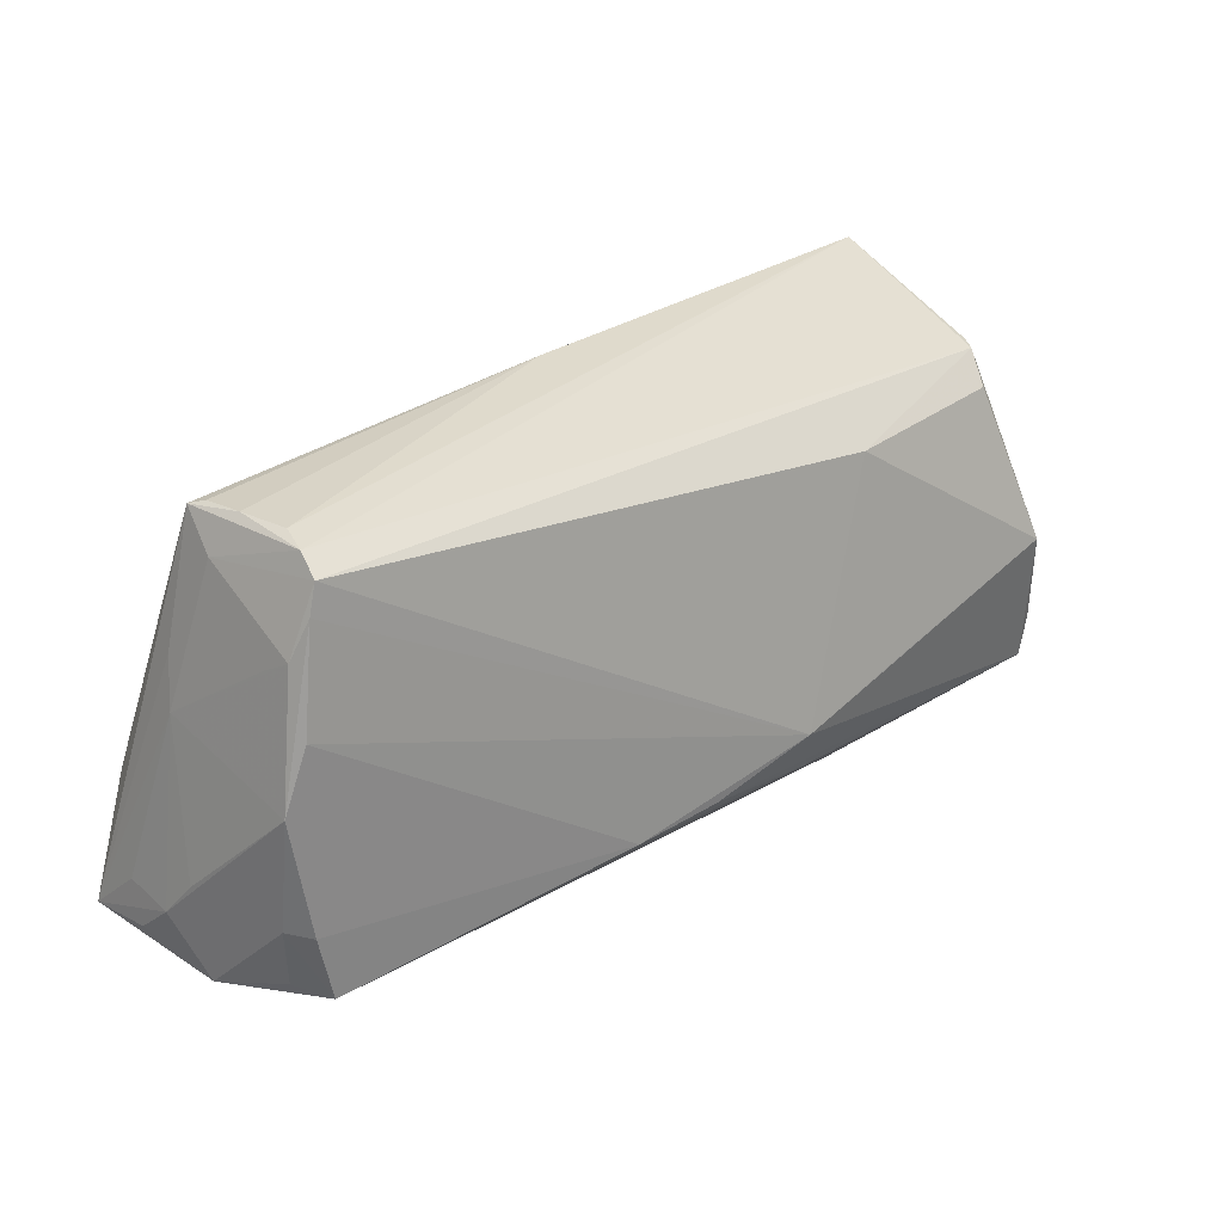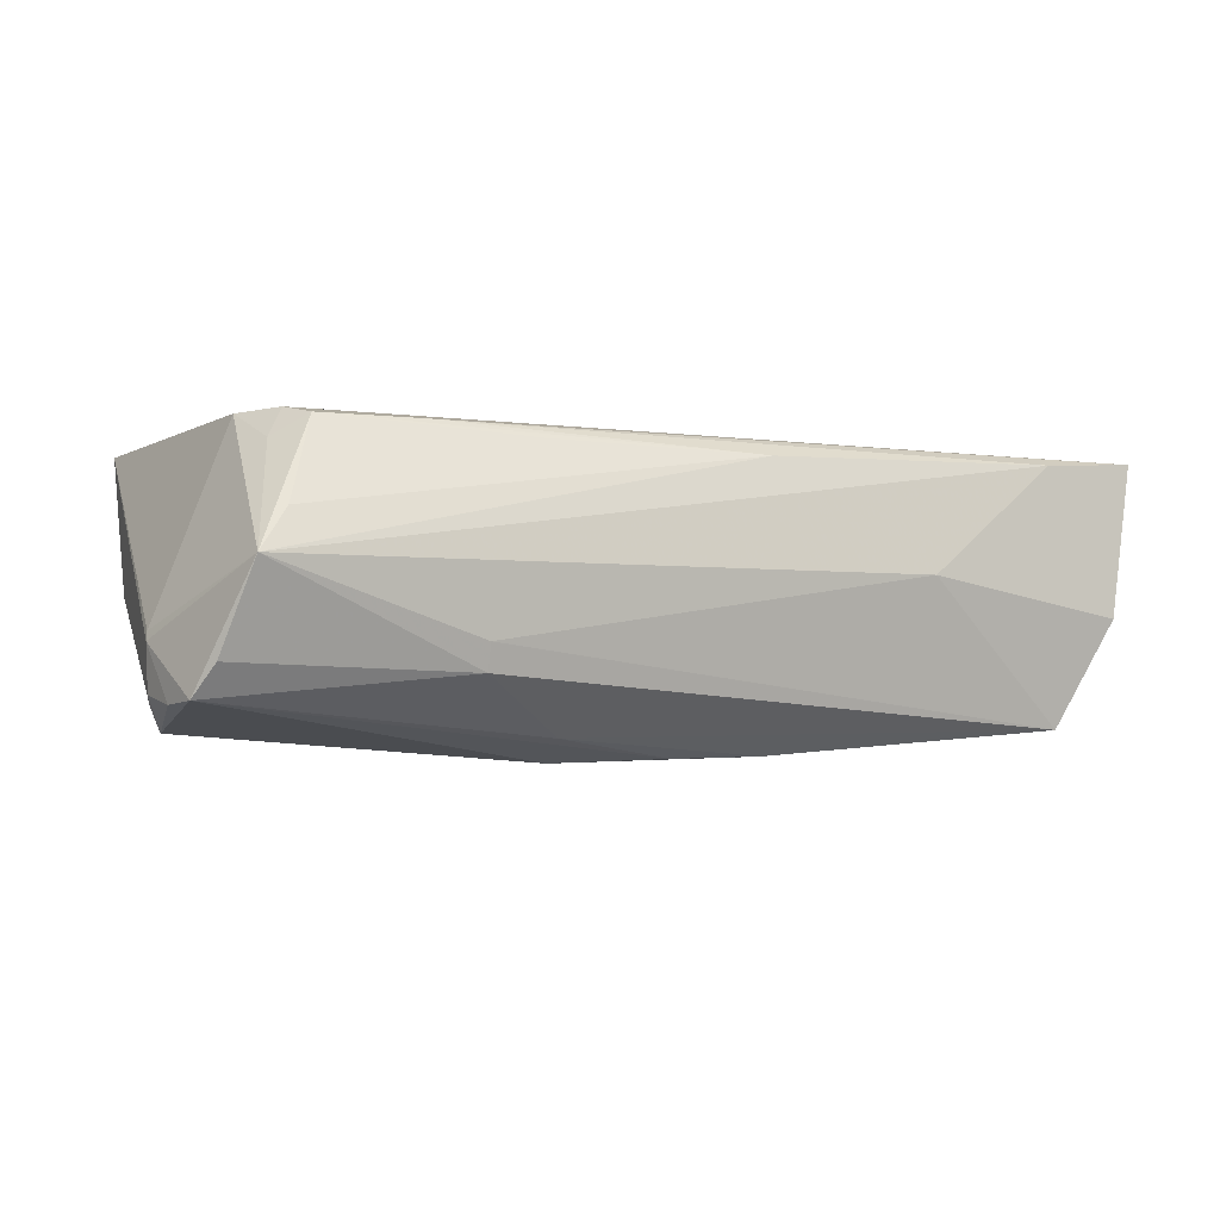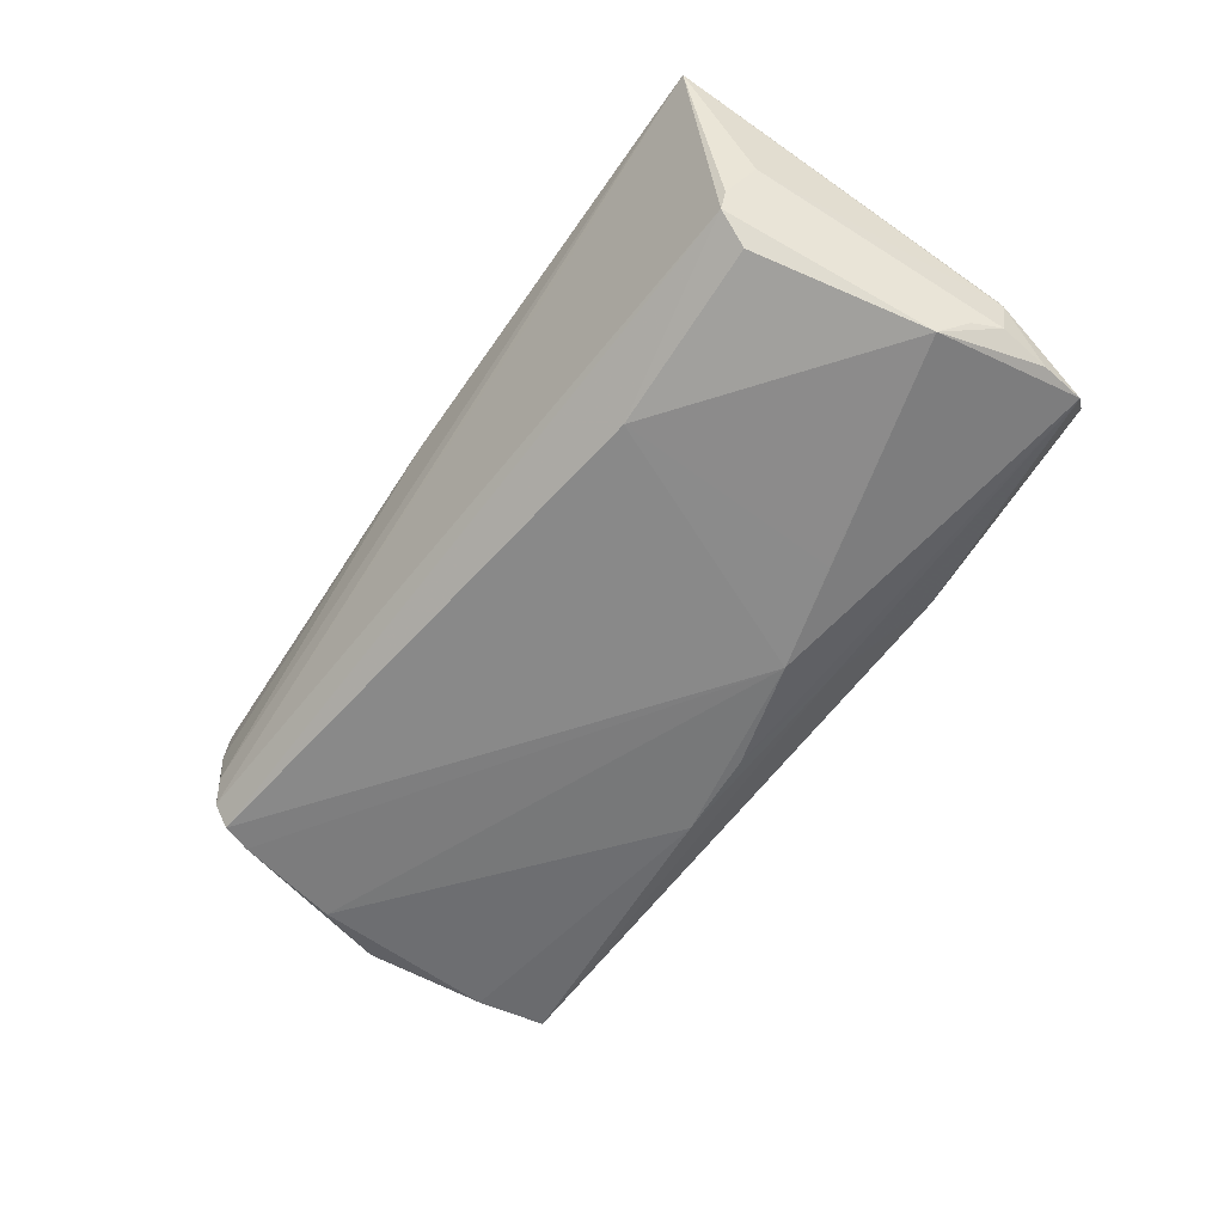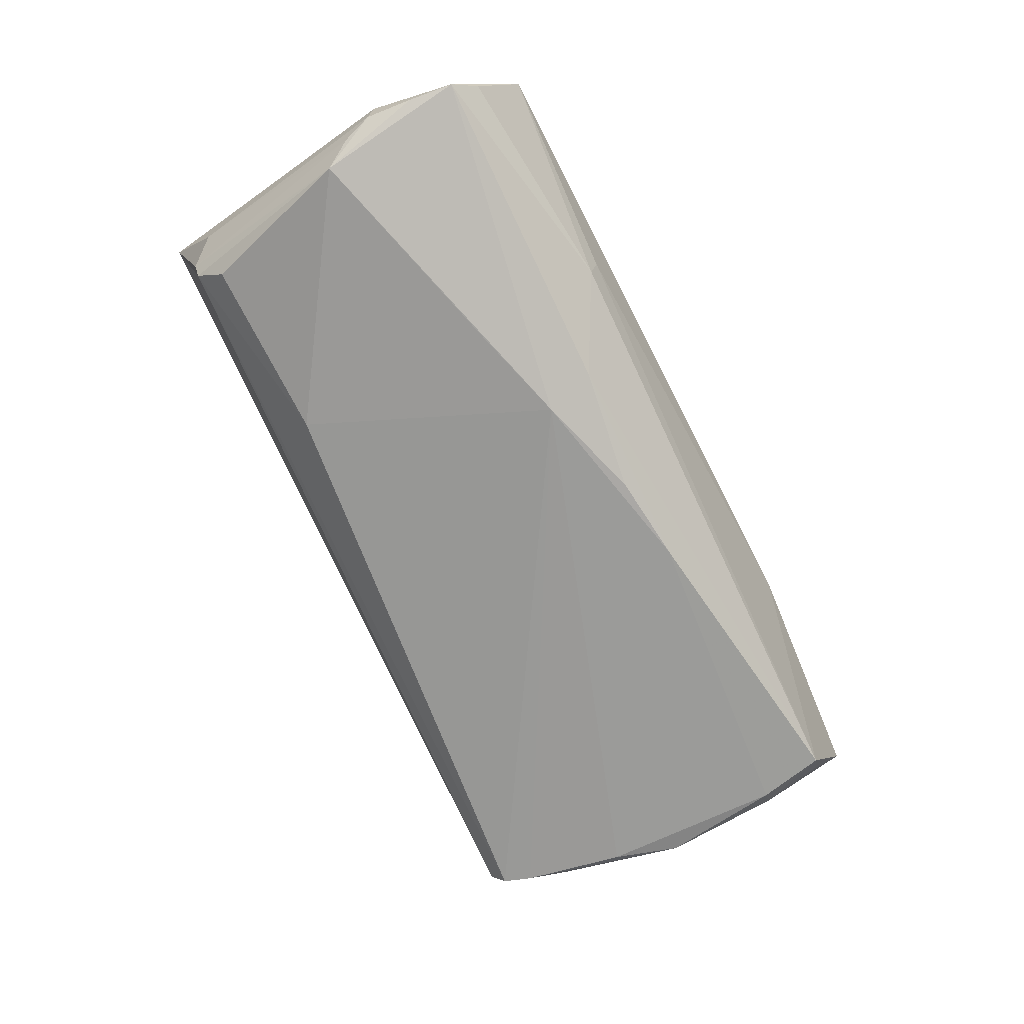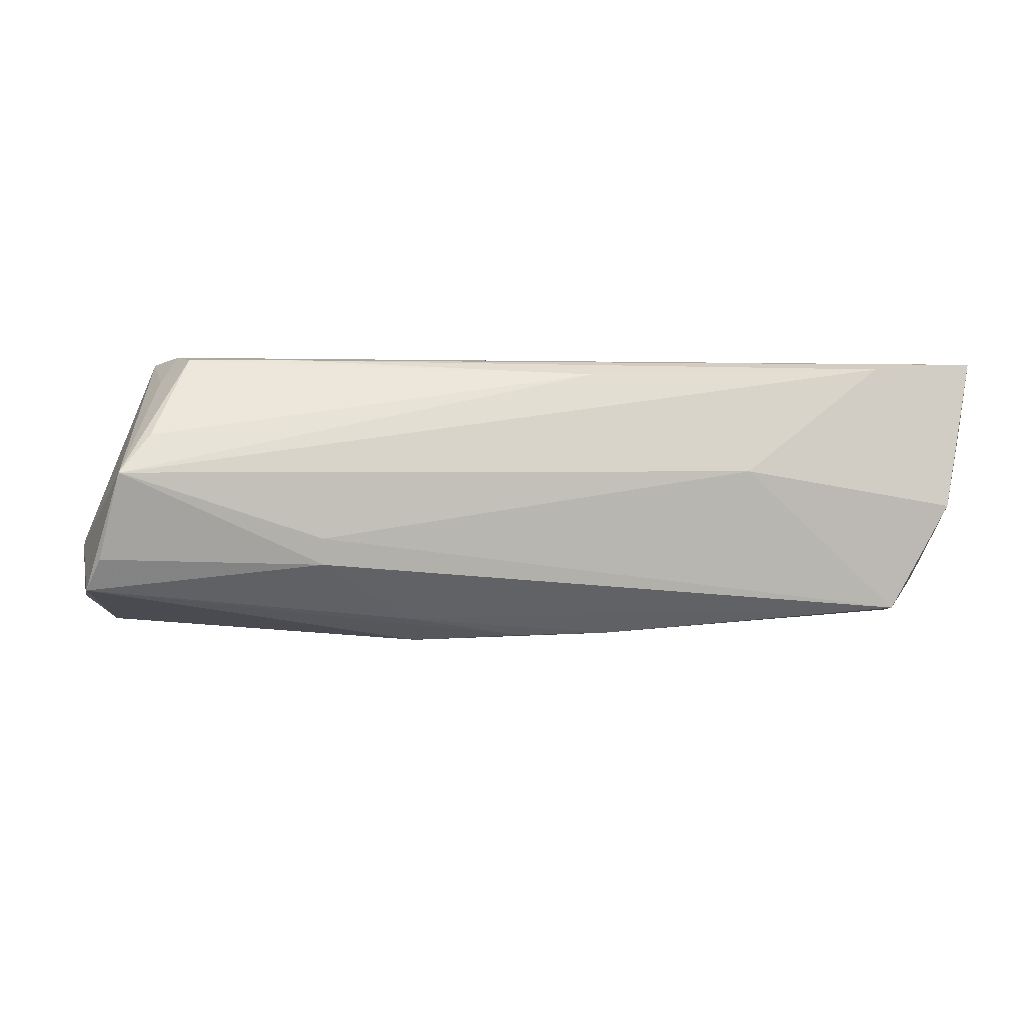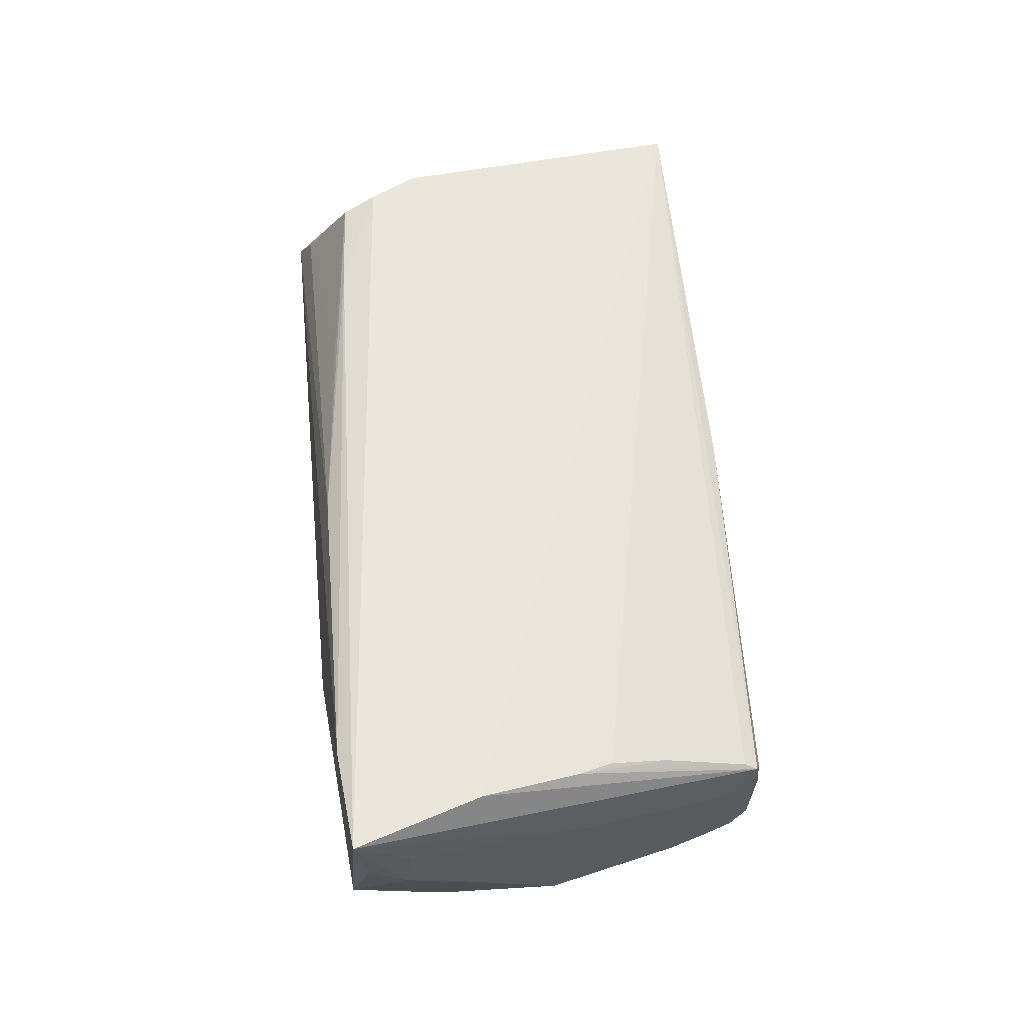
<metadata>
{"format":"obj","ext":"obj","renderer":"f3d","projection":"perspective","resolution":1024,"background":"white","views":[{"elev":29.3,"azim":141.6,"up":"+Y"},{"elev":-4.6,"azim":-26.6,"up":"+Z"},{"elev":-58.0,"azim":-125.3,"up":"+Z"},{"elev":-74.3,"azim":-62.8,"up":"+Z"},{"elev":-5.3,"azim":-6.5,"up":"+Z"},{"elev":54.3,"azim":84.0,"up":"+Z"}]}
</metadata>
<code>
v -0.02751 -0.0262 -0.009573
v 0.04656 0.02513 -0.01247
v -0.05989 -0.009992 -0.006183
v 0.02833 -0.02854 0.003072
v -0.04727 -0.01623 0.01893
v 0.05481 -0.009232 0.01893
v -0.05623 -0.02384 -0.008955
v 0.04939 0.0141 0.01329
v 0.04539 0.02778 -0.005734
v -0.05075 -0.009939 0.01885
v 0.04993 0.02251 0.002719
v -0.01491 -0.01354 -0.01893
v 0.05423 0.003882 0.006406
v 0.04973 0.0165 -0.01164
v -0.0524 0.02223 -0.004259
v 0.04878 0.0247 0.008929
v -0.04545 -0.02068 0.01784
v 0.05891 -0.02368 0.009438
v 0.04765 0.02151 -0.01285
v -0.02762 -0.02722 -0.006258
v 0.05296 -0.01484 -0.01167
v -0.05818 -0.005514 -0.01296
v 0.05616 -0.02624 -0.001001
v -0.04982 -0.02667 0.00703
v -0.05816 -0.02102 -0.01282
v -0.0248 0.02782 0.009491
v -0.05491 0.01965 0.0009474
v 0.04798 0.01961 0.01114
v 0.05183 0.002905 0.01652
v 0.05198 -0.02286 -0.01043
v 0.05067 -0.01504 -0.01457
v 0.04647 -0.02641 0.01741
v -0.05944 -0.009272 -0.01183
v 0.04898 -0.02367 -0.01466
v -0.05967 -0.009517 -0.005051
v 0.047 0.02755 0.0007207
v 0.05689 -0.01422 0.0006328
v 0.05856 -0.01853 0.01157
v -0.05425 0.02846 0.01893
v -0.04936 -0.01784 0.01528
v 0.01026 -0.01878 -0.01804
v -0.03206 -0.02151 0.01795
v -0.02783 -0.009795 -0.01791
v -0.01638 -0.01994 -0.01624
v -0.0501 0.01835 -0.009931
v -0.02711 0.01761 -0.01309
v -0.05121 0.02208 -0.006432
v -0.05606 -0.002108 -0.01573
v 0.04982 0.008429 -0.01414
v -0.05889 -0.01533 -0.01309
v 0.04626 0.02719 -0.009601
v -0.05359 -0.02854 0.001838
v 0.00781 -0.02591 0.01608
v 0.0505 0.01453 -0.008256
v 0.05268 0.0002361 -0.01364
v 0.04909 0.02631 0.007934
v 0.05815 -0.0193 0.00466
v 0.04775 0.02696 0.006192
v -0.001052 -0.01767 -0.01837
v 0.05035 0.007095 0.01565
v -0.01975 -0.02354 0.01647
v 0.05288 0.009849 0.00812
v 0.05989 -0.02511 0.01853
v 0.0006886 0.02854 0.0122
f 39 56 64
f 3 39 27
f 39 51 26
f 26 47 39
f 51 47 26
f 35 39 3
f 35 10 39
f 52 35 3
f 10 35 52
f 39 10 5
f 6 29 39
f 6 5 63
f 39 5 6
f 63 56 6
f 56 29 6
f 62 56 63
f 63 13 62
f 38 13 63
f 36 56 51
f 12 19 49
f 56 62 11
f 11 62 13
f 51 56 11
f 39 47 15
f 15 27 39
f 47 48 15
f 4 52 20
f 20 34 4
f 10 52 40
f 40 5 10
f 40 52 17
f 17 5 40
f 31 34 41
f 12 49 41
f 41 49 31
f 39 8 28
f 39 29 60
f 60 8 39
f 29 8 60
f 16 29 56
f 16 8 29
f 16 28 8
f 16 56 39
f 39 28 16
f 9 36 51
f 64 36 9
f 9 51 39
f 39 64 9
f 58 64 56
f 56 36 58
f 58 36 64
f 45 48 47
f 47 46 45
f 45 46 48
f 2 19 12
f 12 46 2
f 2 46 47
f 51 11 2
f 2 47 51
f 12 48 43
f 43 46 12
f 48 46 43
f 1 34 20
f 20 52 1
f 52 7 1
f 17 53 42
f 63 5 42
f 42 5 17
f 17 52 24
f 52 53 24
f 23 4 34
f 23 18 63
f 32 53 52
f 52 4 32
f 63 42 32
f 32 42 53
f 32 23 63
f 4 23 32
f 12 41 59
f 19 2 14
f 14 2 11
f 44 41 34
f 34 1 44
f 44 59 41
f 33 50 3
f 3 27 33
f 48 50 33
f 61 53 17
f 17 24 61
f 61 24 53
f 30 23 34
f 23 30 21
f 21 34 31
f 21 30 34
f 13 38 57
f 57 37 13
f 57 38 63
f 63 18 57
f 18 23 57
f 54 11 13
f 13 14 54
f 54 14 11
f 37 57 55
f 13 37 55
f 55 14 13
f 55 49 19
f 19 14 55
f 23 21 55
f 55 57 23
f 31 49 55
f 55 21 31
f 25 1 7
f 25 44 1
f 3 50 25
f 25 52 3
f 25 7 52
f 25 48 12
f 25 50 48
f 12 59 25
f 59 44 25
f 22 33 27
f 48 33 22
f 27 15 22
f 22 15 48

</code>
